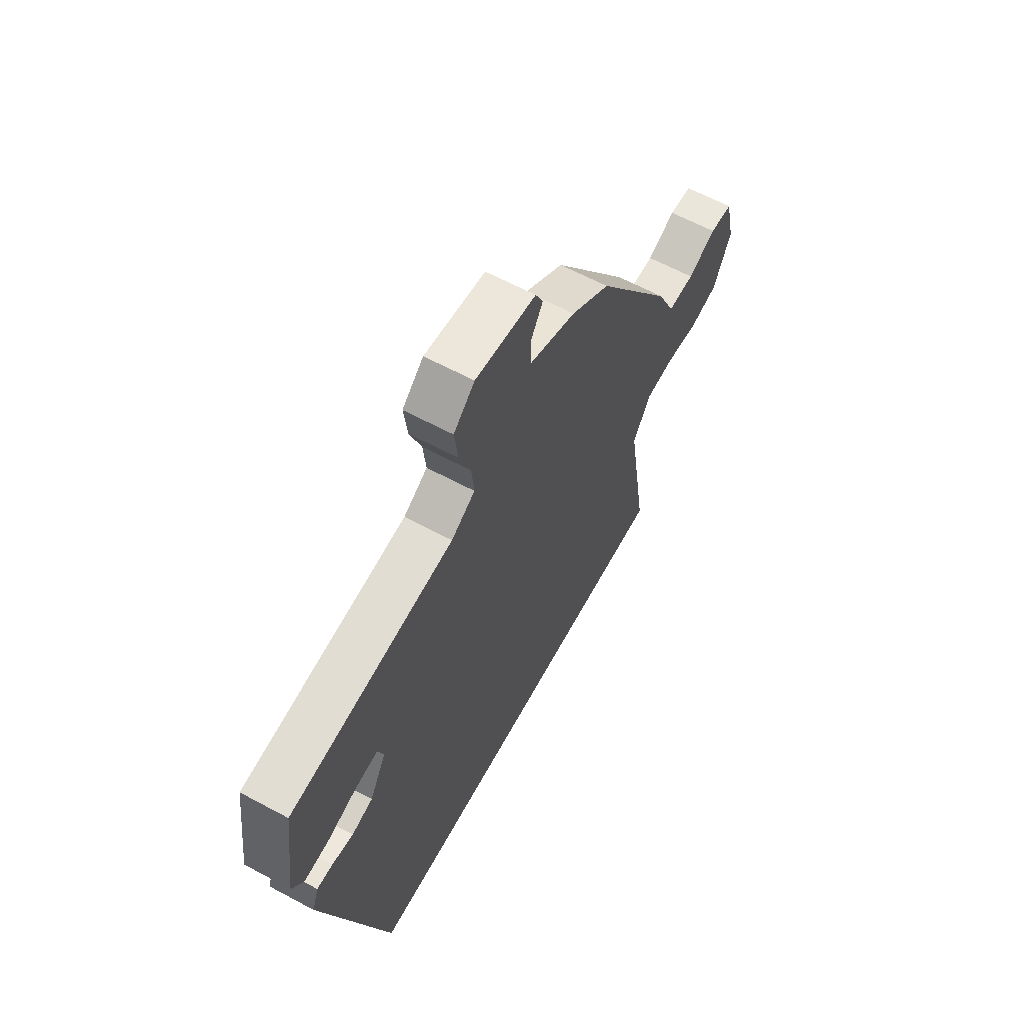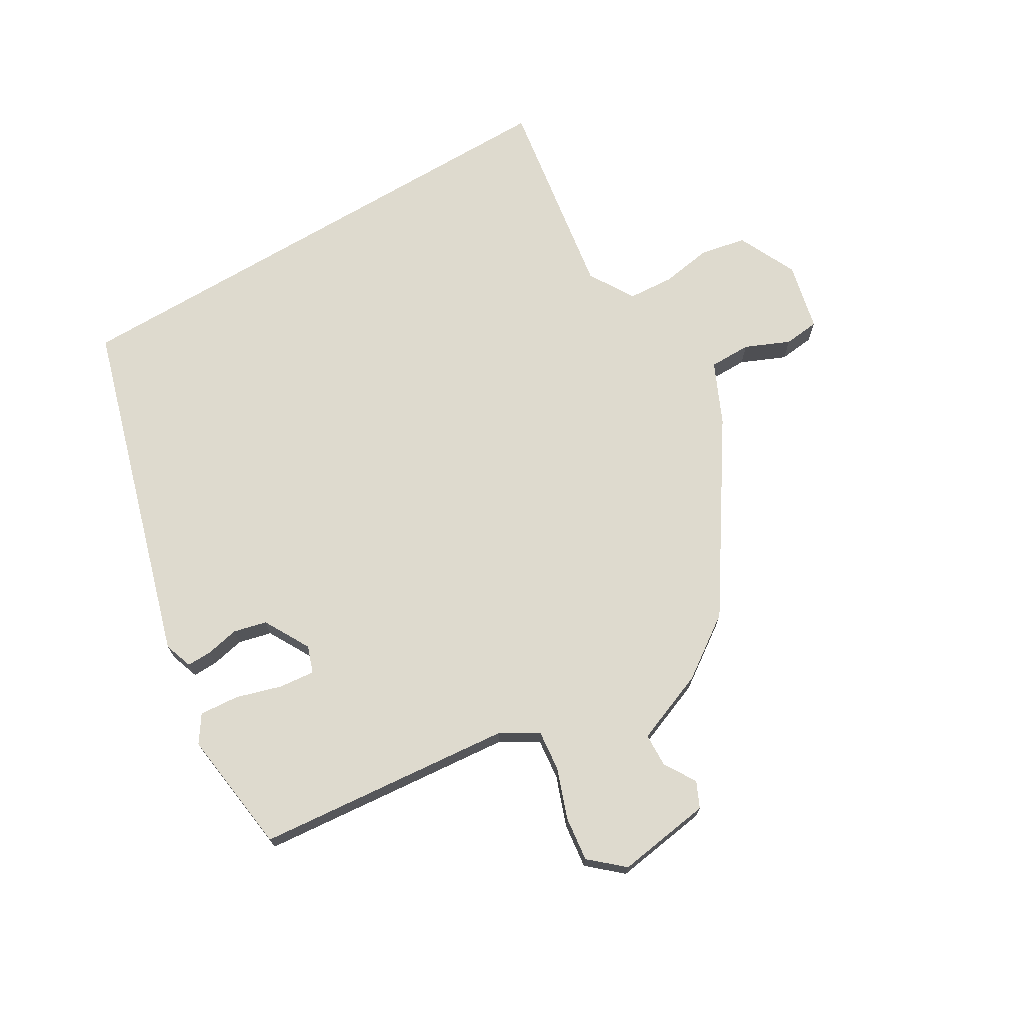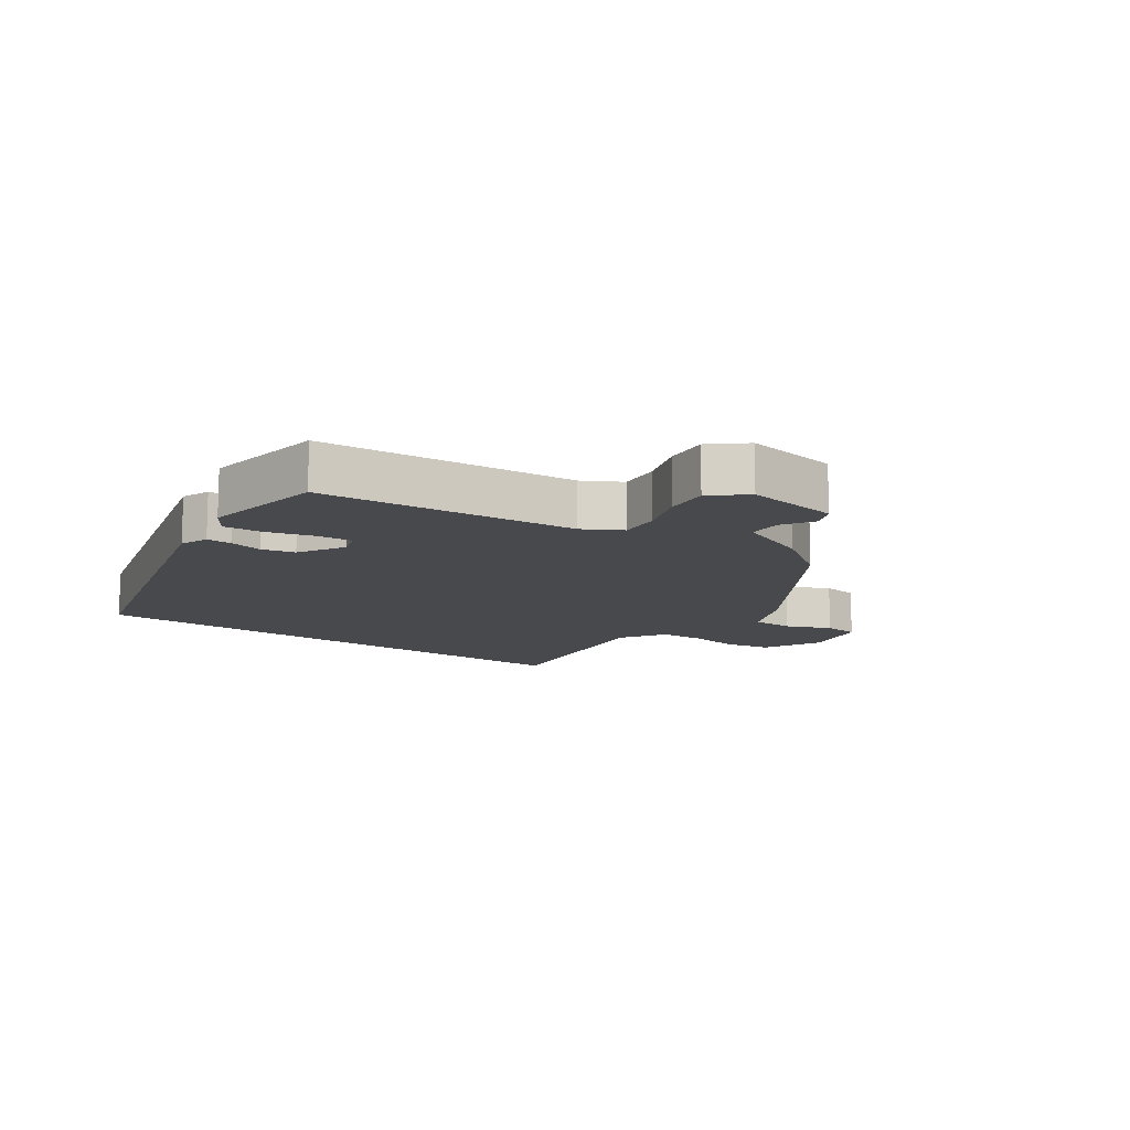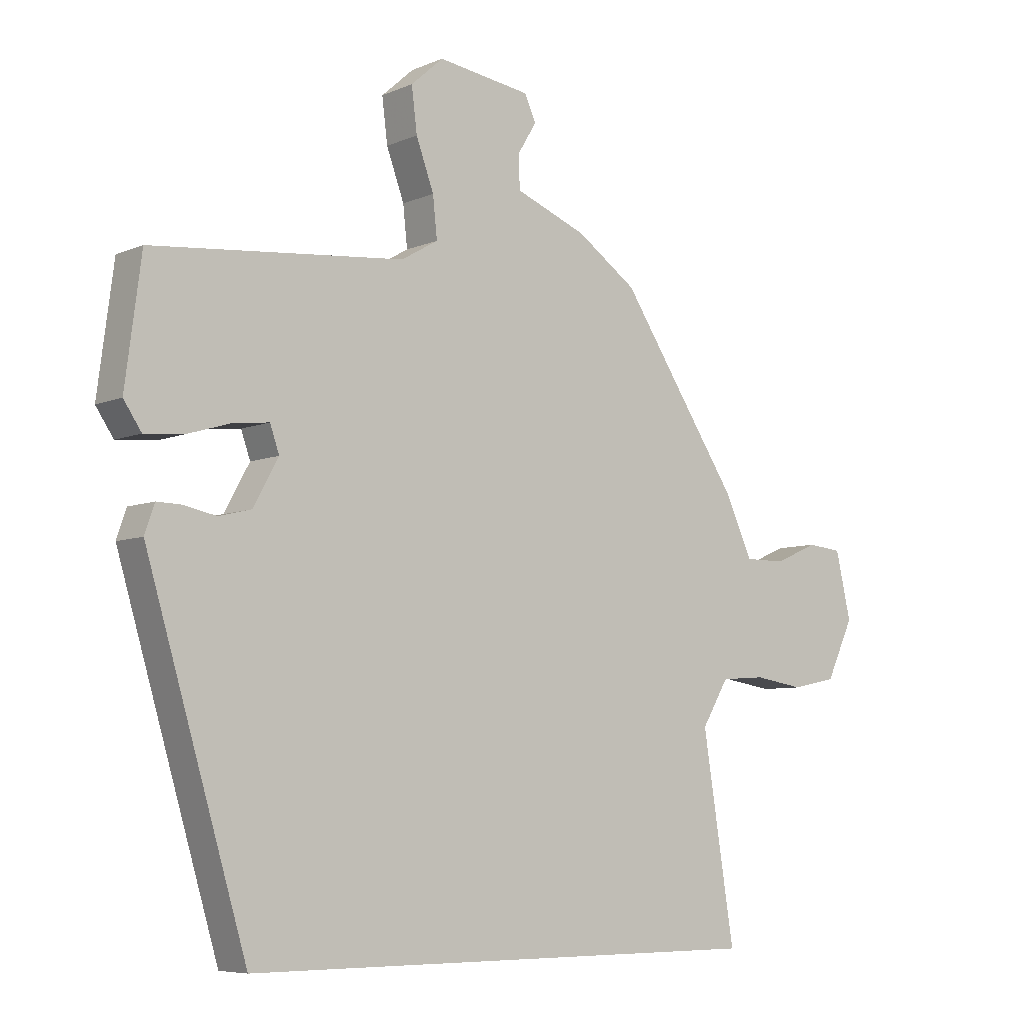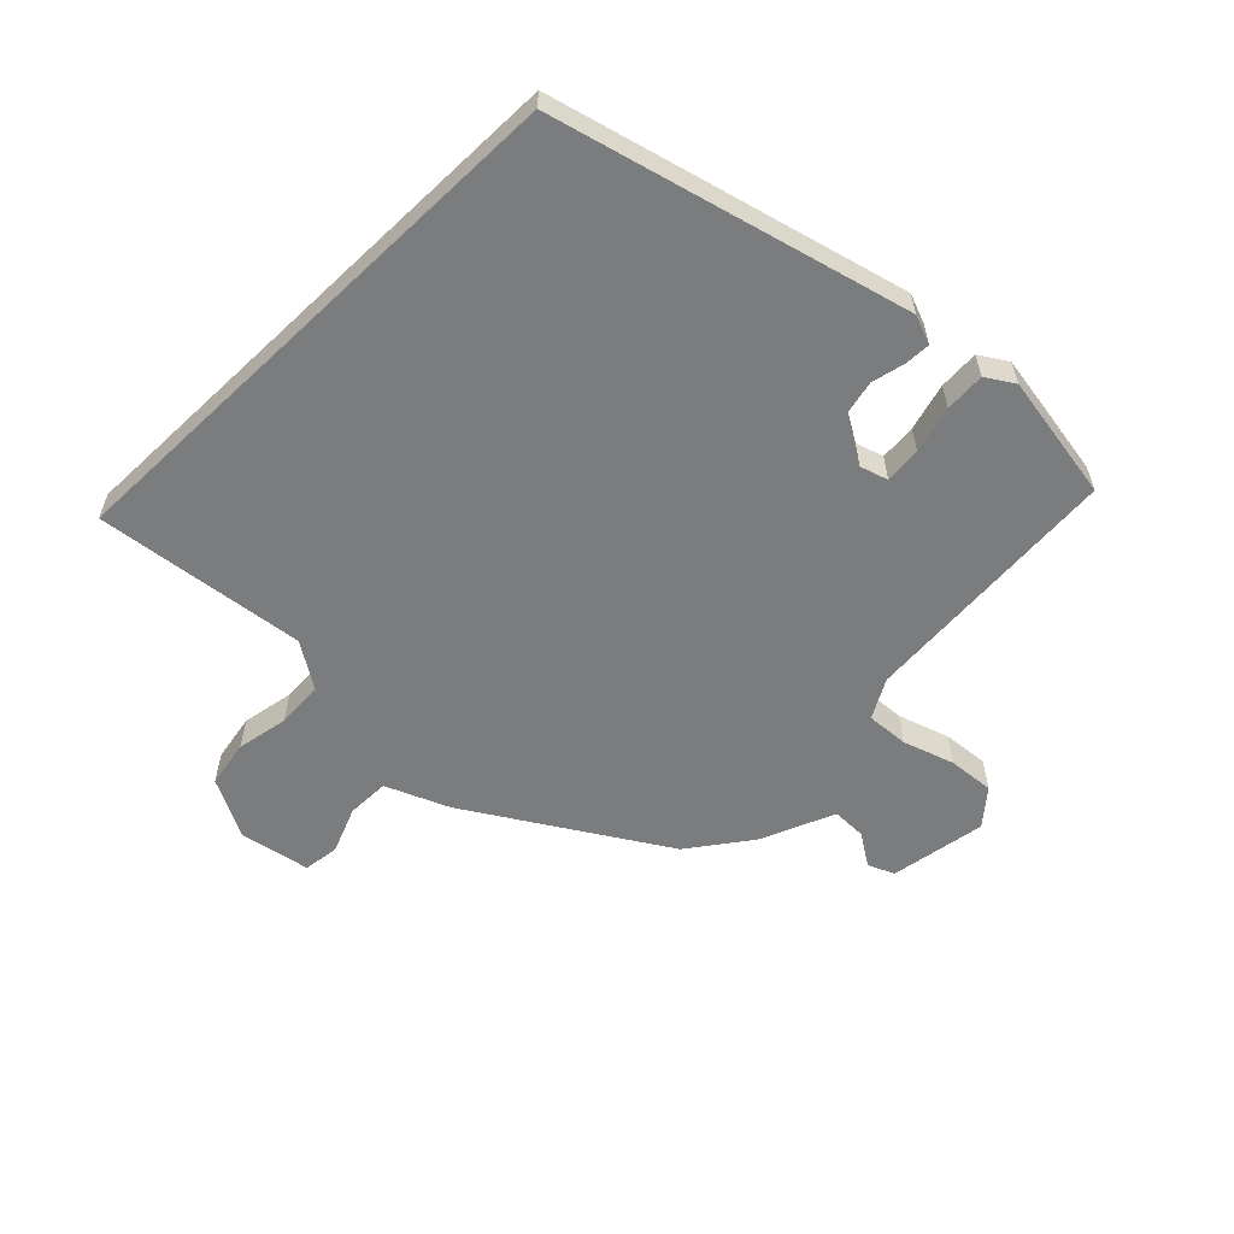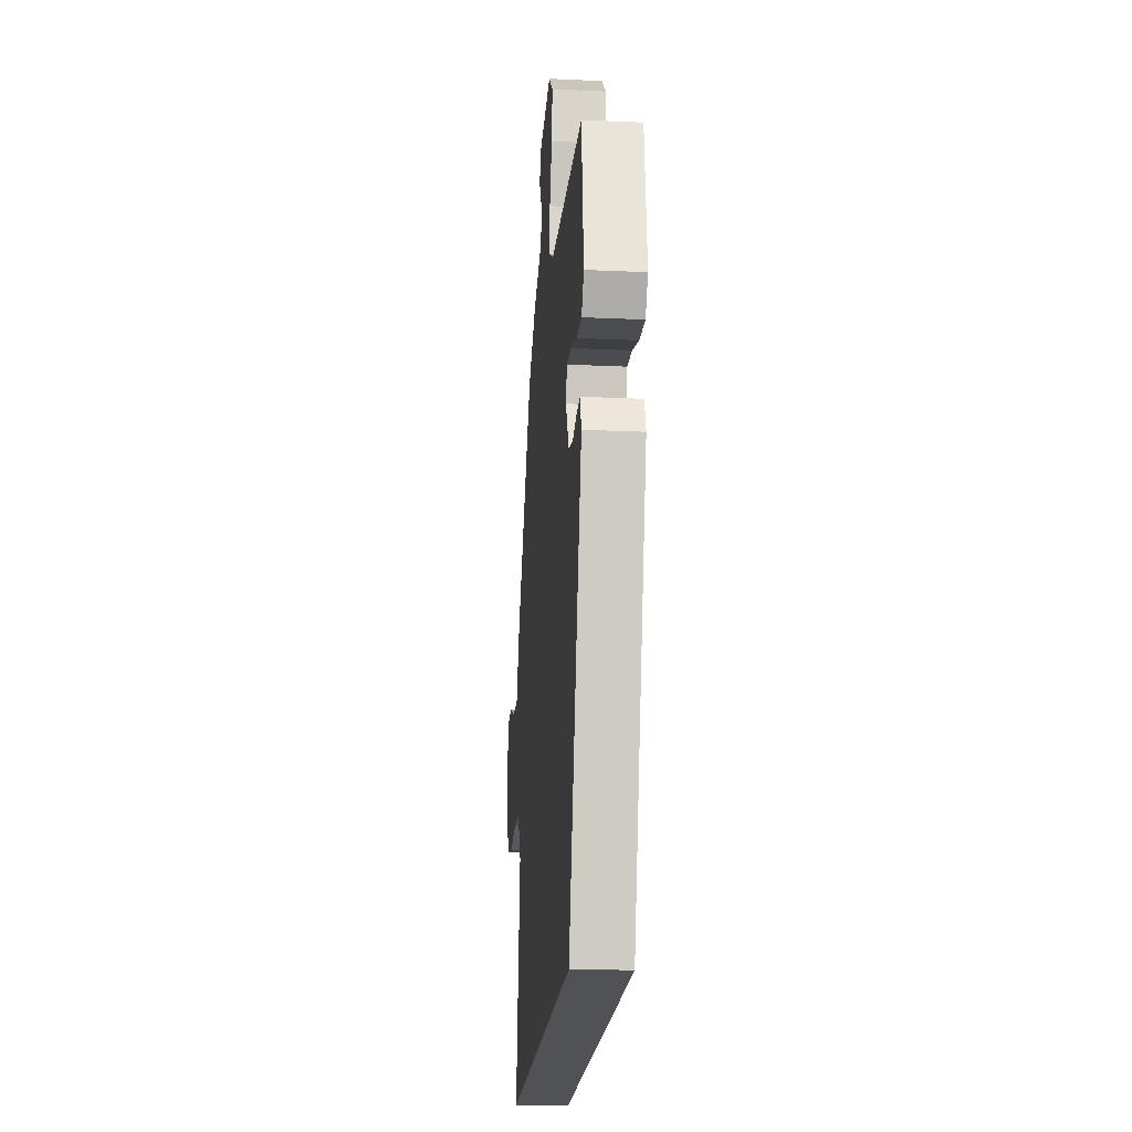
<metadata>
{"format":"obj","ext":"obj","renderer":"f3d","projection":"perspective","resolution":1024,"background":"white","views":[{"elev":62.5,"azim":-61.4,"up":"+Z"},{"elev":71.3,"azim":-30.8,"up":"+Y"},{"elev":-12.2,"azim":-36.5,"up":"+Y"},{"elev":-6.7,"azim":-39.1,"up":"+Z"},{"elev":-58.6,"azim":-136.3,"up":"+Y"},{"elev":-20.7,"azim":-94.7,"up":"+Z"}]}
</metadata>
<code>
v -0.321 0.07 -0.5
v -0.485 0.07 0.05
v -0.469 0.07 0.096
v -0.429 0.07 0.095
v -0.376 0.07 0.084
v -0.323 0.07 0.097
v -0.282 0.07 0.171
v -0.297 0.07 0.214
v -0.354 0.07 0.208
v -0.427 0.07 0.186
v -0.49 0.07 0.181
v -0.519 0.07 0.224
v -0.493 0.07 0.424
v -0.082 0.07 0.463
v -0.022 0.07 0.498
v -0.029 0.07 0.564
v -0.058 0.07 0.643
v -0.067 0.07 0.715
v -0.014 0.07 0.762
v 0.138 0.07 0.74
v 0.157 0.07 0.699
v 0.126 0.07 0.648
v 0.128 0.07 0.594
v 0.245 0.07 0.548
v 0.343 0.07 0.48
v 0.538 0.07 0.186
v 0.583 0.07 0.088
v 0.65 0.07 0.088
v 0.721 0.07 0.119
v 0.778 0.07 0.113
v 0.803 0.07 0.004
v 0.758 0.07 -0.091
v 0.685 0.07 -0.106
v 0.603 0.07 -0.093
v 0.53 0.07 -0.098
v 0.486 0.07 -0.171
v 0.538 0.07 -0.5
v -0.321 0 -0.5
v -0.485 0 0.05
v -0.469 0 0.096
v -0.429 0 0.095
v -0.376 0 0.084
v -0.323 0 0.097
v -0.282 0 0.171
v -0.297 0 0.214
v -0.354 0 0.208
v -0.427 0 0.186
v -0.49 0 0.181
v -0.519 0 0.224
v -0.493 0 0.424
v -0.082 0 0.463
v -0.022 0 0.498
v -0.029 0 0.564
v -0.058 0 0.643
v -0.067 0 0.715
v -0.014 0 0.762
v 0.138 0 0.74
v 0.157 0 0.699
v 0.126 0 0.648
v 0.128 0 0.594
v 0.245 0 0.548
v 0.343 0 0.48
v 0.538 0 0.186
v 0.583 0 0.088
v 0.65 0 0.088
v 0.721 0 0.119
v 0.778 0 0.113
v 0.803 0 0.004
v 0.758 0 -0.091
v 0.685 0 -0.106
v 0.603 0 -0.093
v 0.53 0 -0.098
v 0.486 0 -0.171
v 0.538 0 -0.5
f 36 37 1 2
f 35 36 2 3
f 34 35 3
f 28 29 30 31
f 27 28 31 32
f 24 25 26 27
f 23 24 27
f 19 20 21 22
f 19 22 23
f 16 17 18 19
f 15 16 19 23
f 11 12 13 14
f 9 10 11 14
f 8 9 14 15
f 7 8 15 23
f 3 4 5
f 33 34 3 5
f 27 32 33 5
f 6 7 23 27
f 5 6 27
f 39 38 74 73
f 40 39 73 72
f 40 72 71
f 68 67 66 65
f 69 68 65 64
f 64 63 62 61
f 64 61 60
f 59 58 57 56
f 60 59 56
f 56 55 54 53
f 60 56 53 52
f 51 50 49 48
f 51 48 47 46
f 52 51 46 45
f 60 52 45 44
f 42 41 40
f 42 40 71 70
f 42 70 69 64
f 64 60 44 43
f 64 43 42
f 1 38 39 2
f 2 39 40 3
f 3 40 41 4
f 4 41 42 5
f 5 42 43 6
f 6 43 44 7
f 7 44 45 8
f 8 45 46 9
f 9 46 47 10
f 10 47 48 11
f 11 48 49 12
f 12 49 50 13
f 13 50 51 14
f 14 51 52 15
f 15 52 53 16
f 16 53 54 17
f 17 54 55 18
f 18 55 56 19
f 19 56 57 20
f 20 57 58 21
f 21 58 59 22
f 22 59 60 23
f 23 60 61 24
f 24 61 62 25
f 25 62 63 26
f 26 63 64 27
f 27 64 65 28
f 28 65 66 29
f 29 66 67 30
f 30 67 68 31
f 31 68 69 32
f 32 69 70 33
f 33 70 71 34
f 34 71 72 35
f 35 72 73 36
f 36 73 74 37
f 37 74 38 1

</code>
